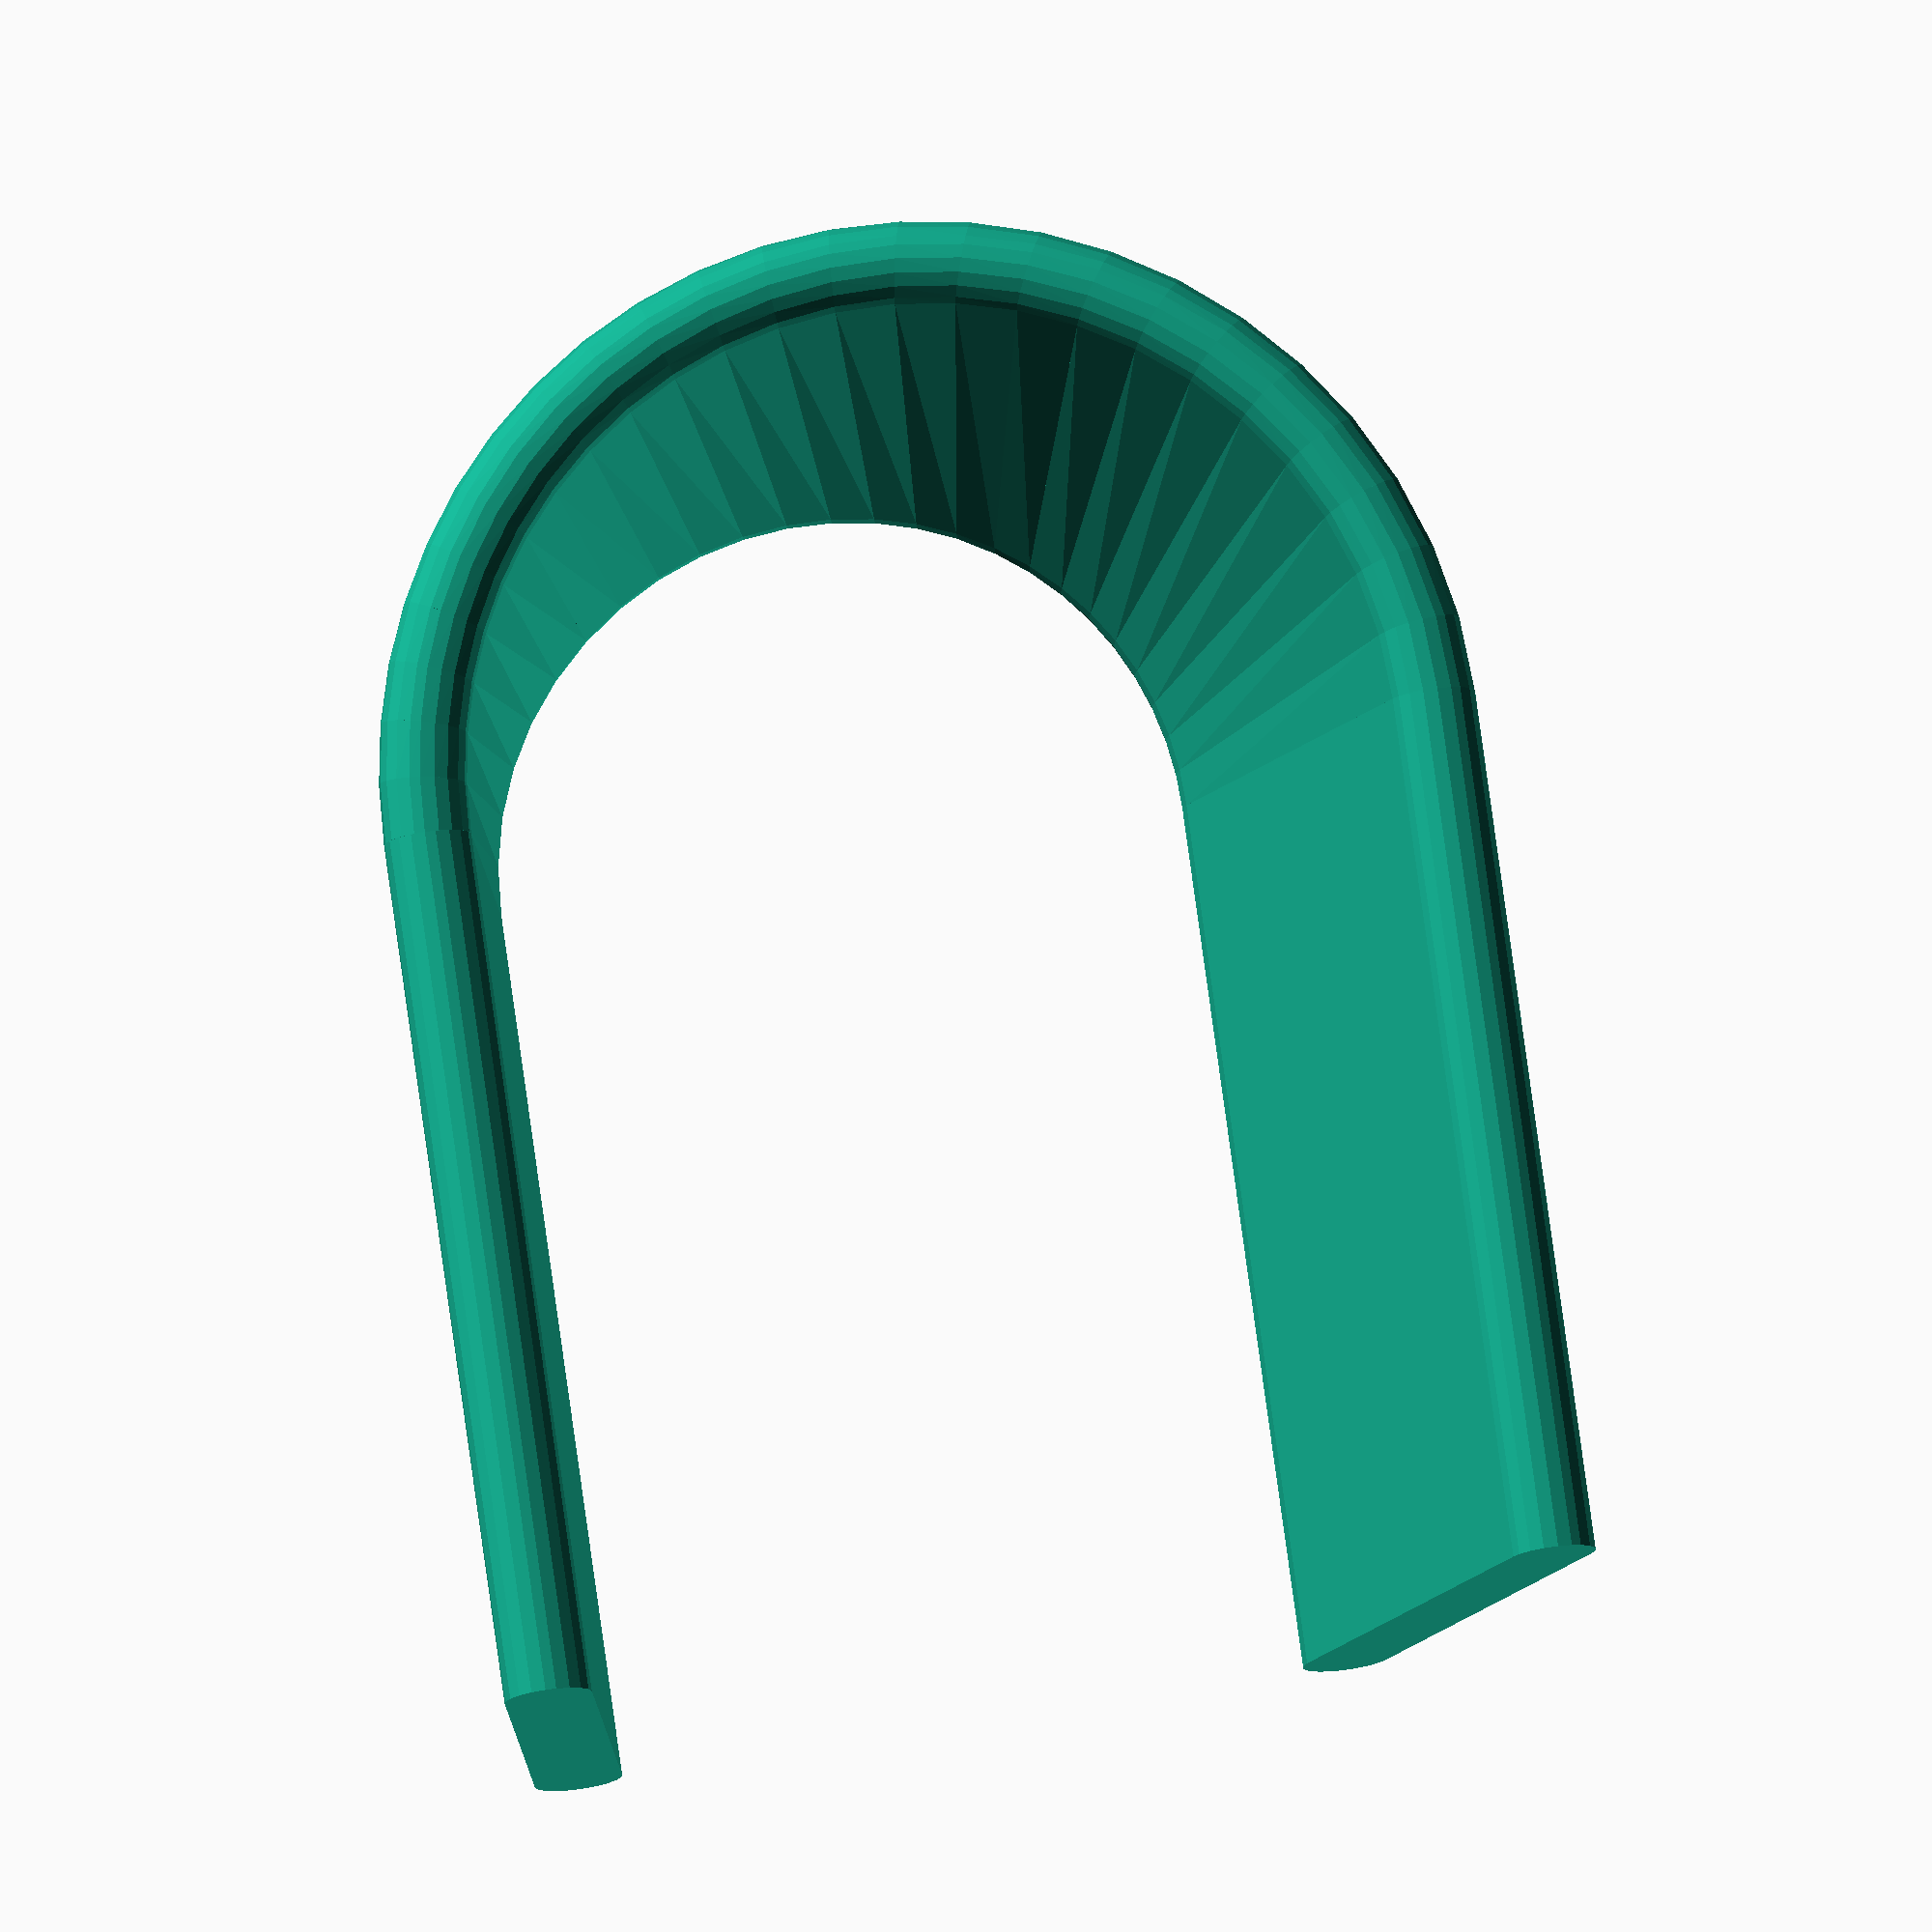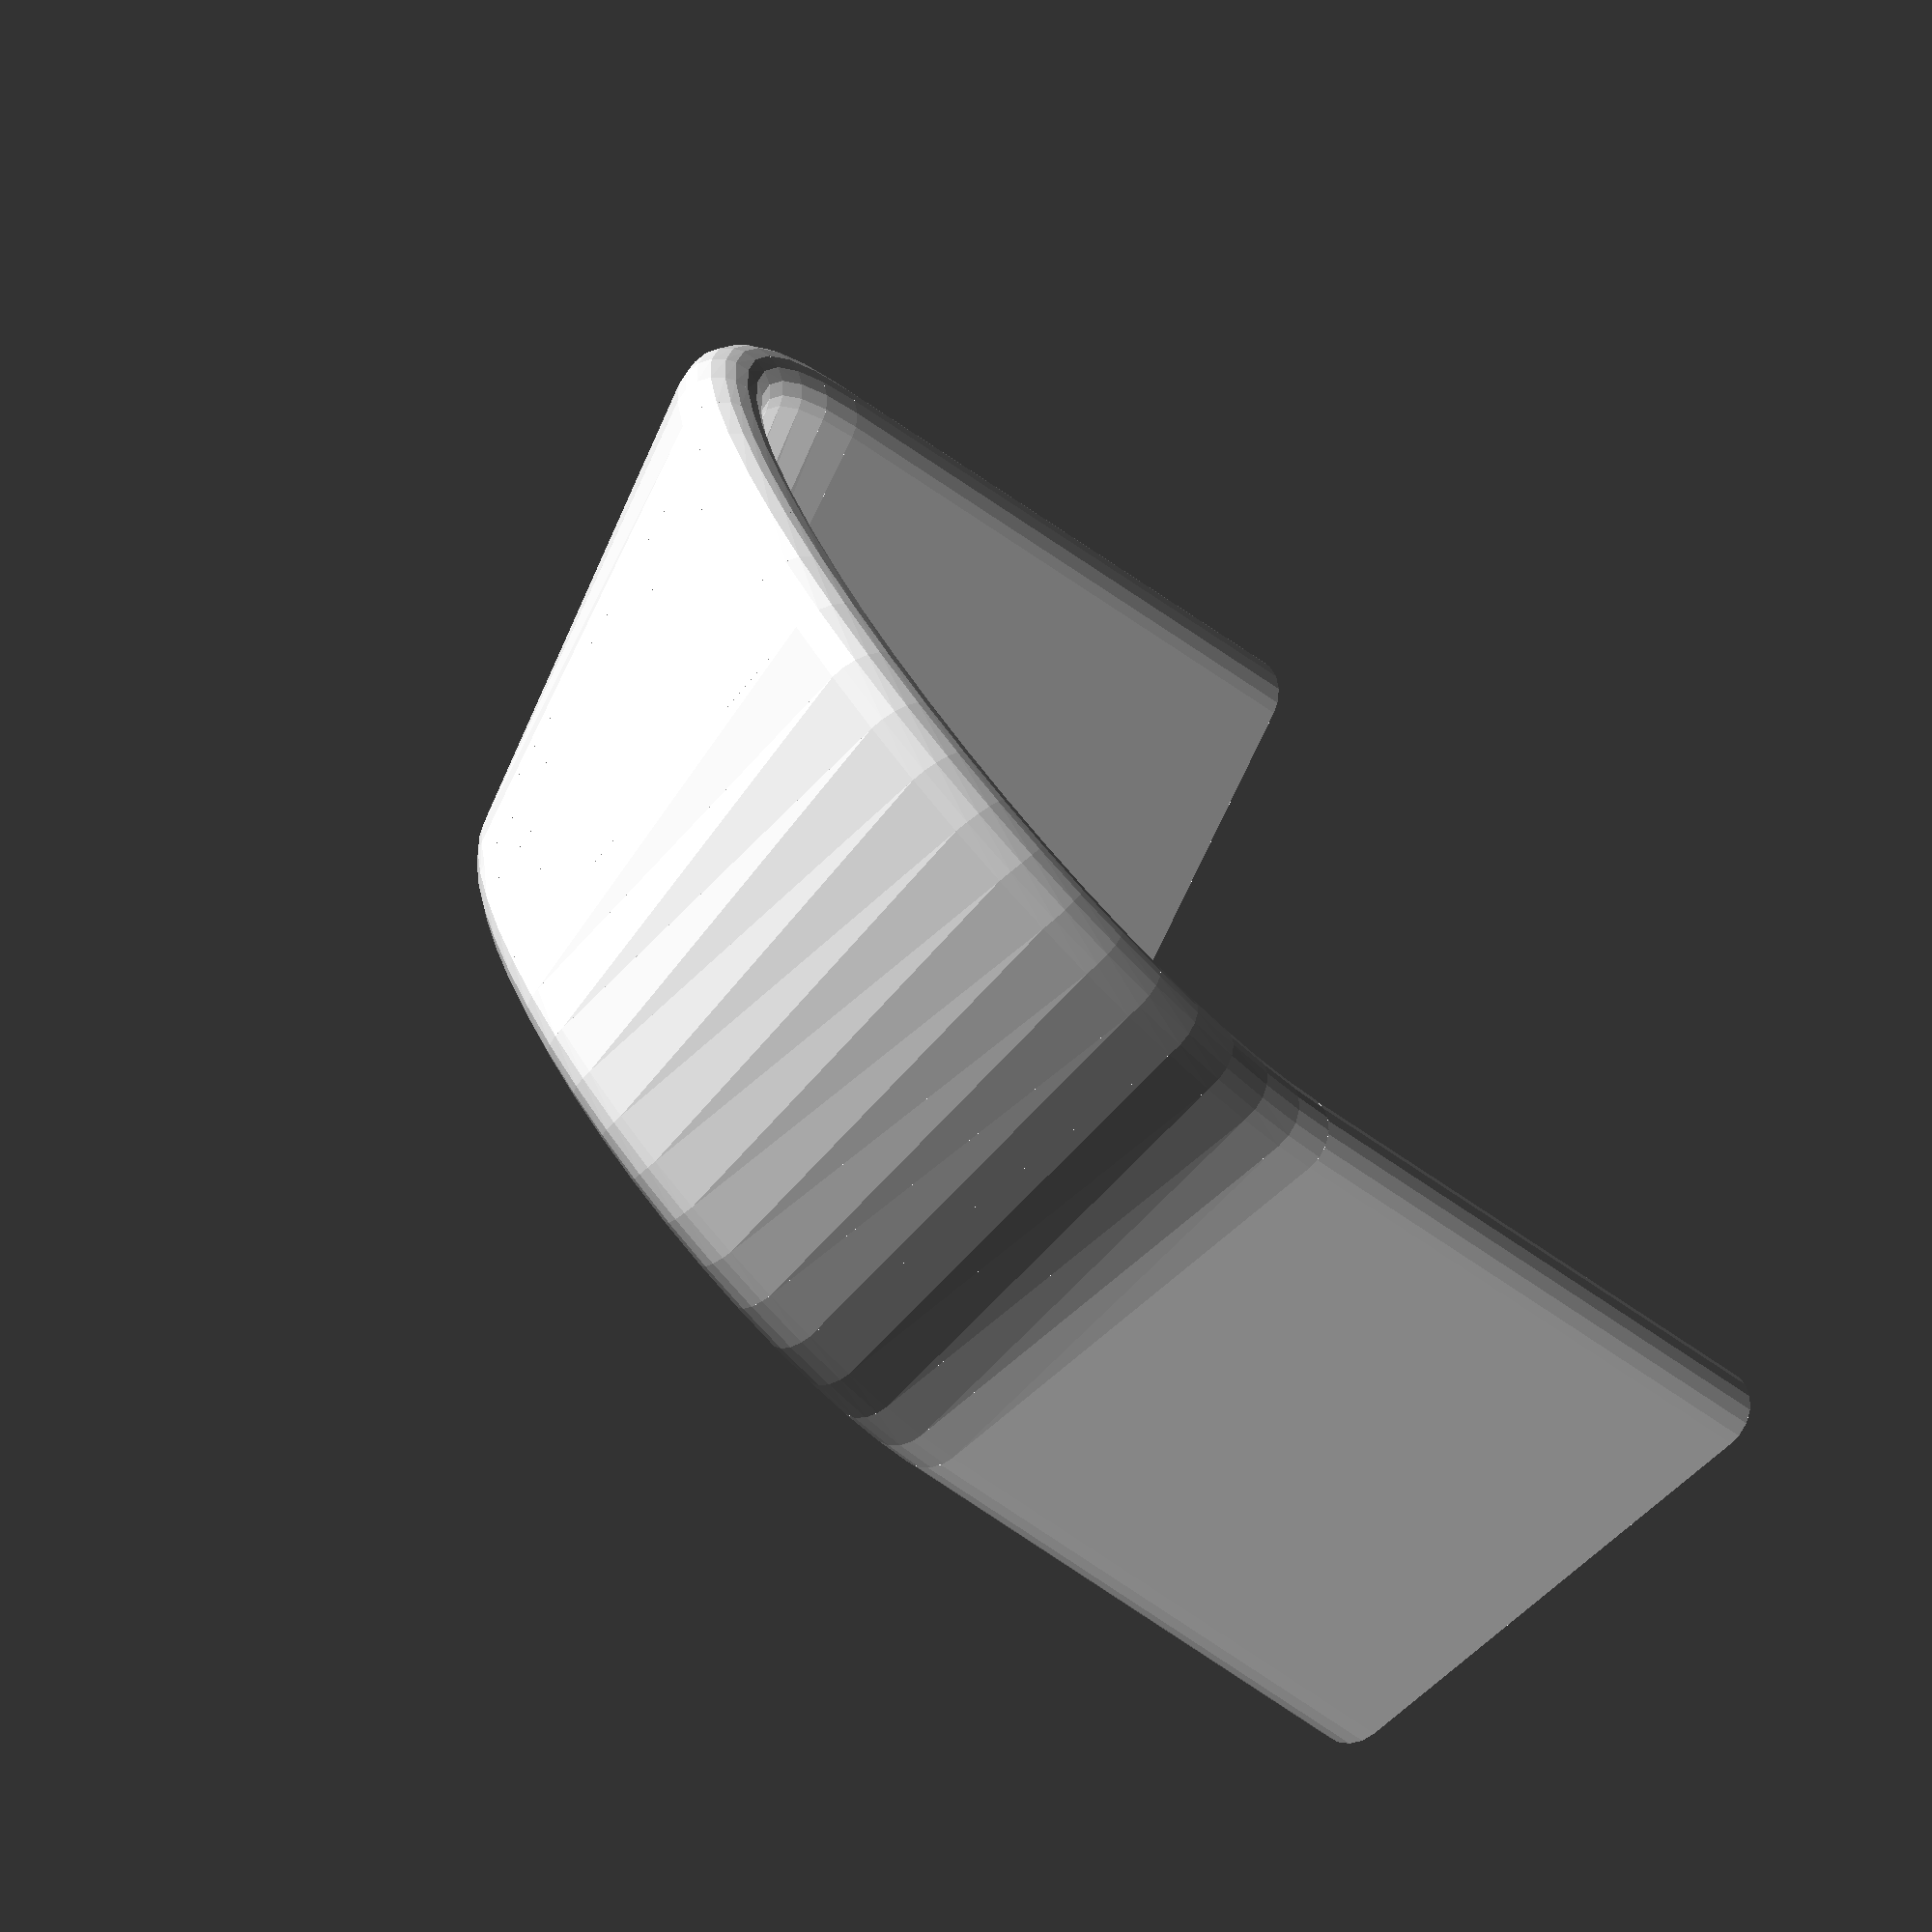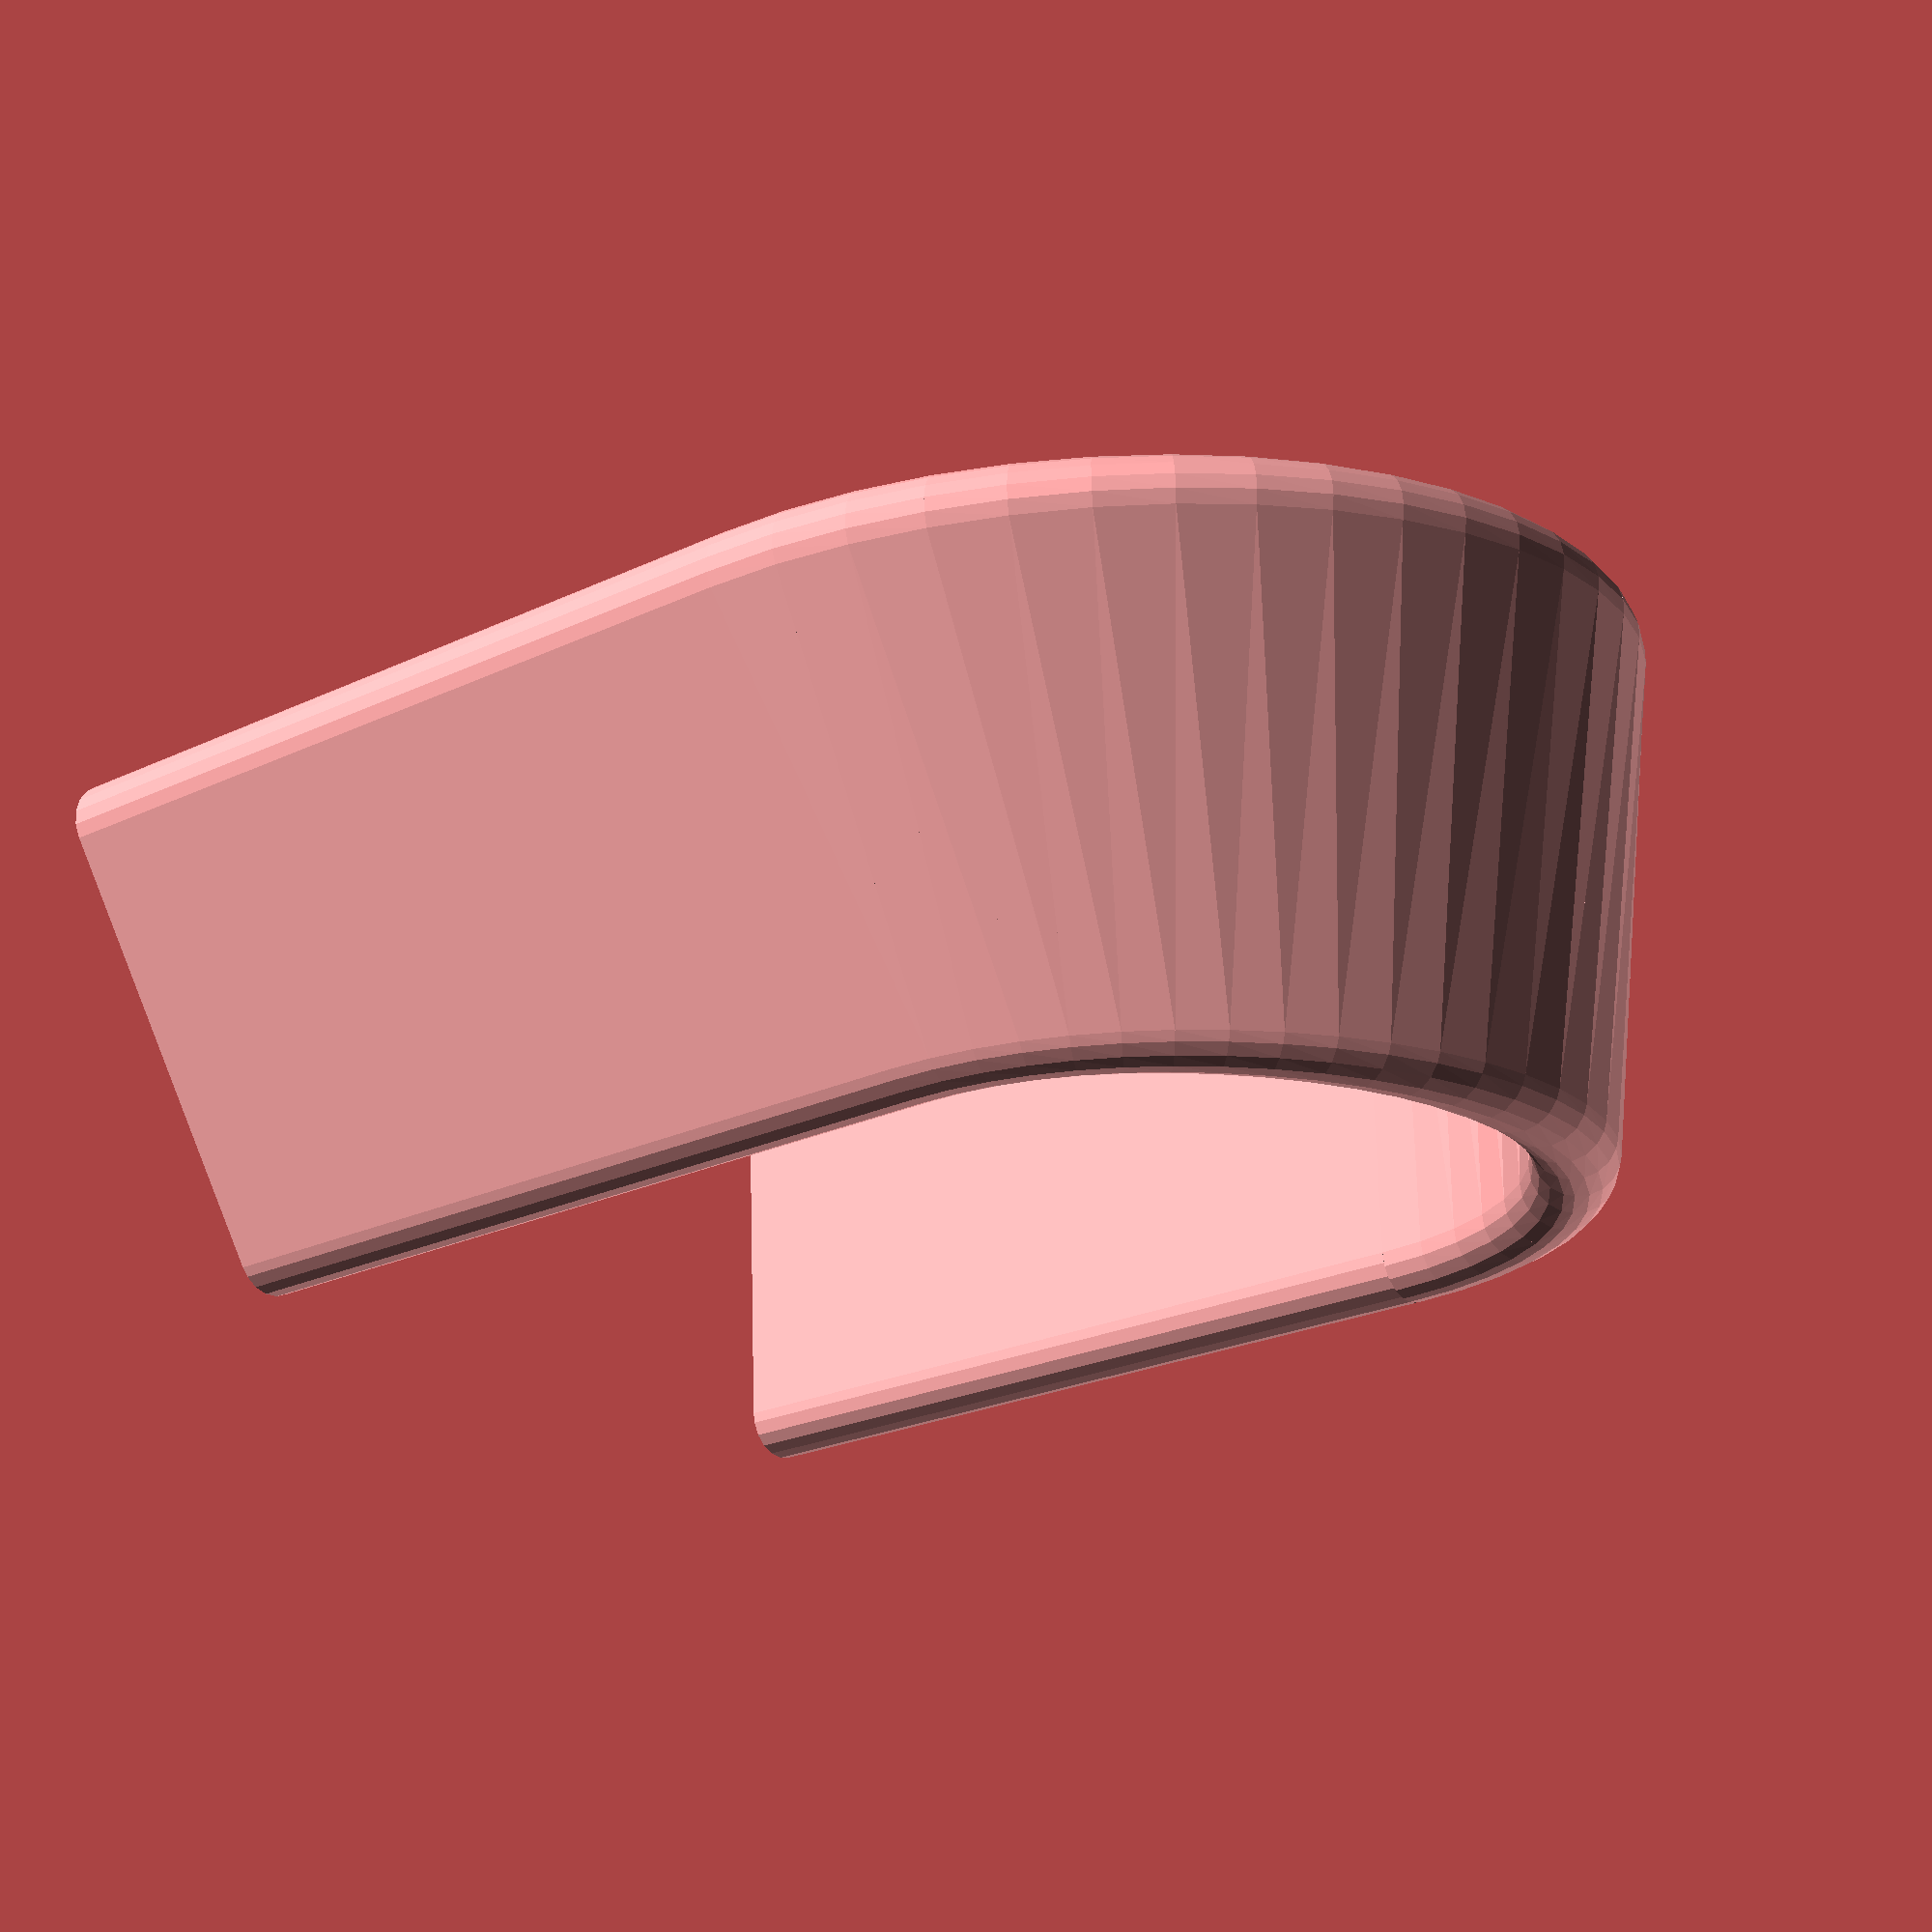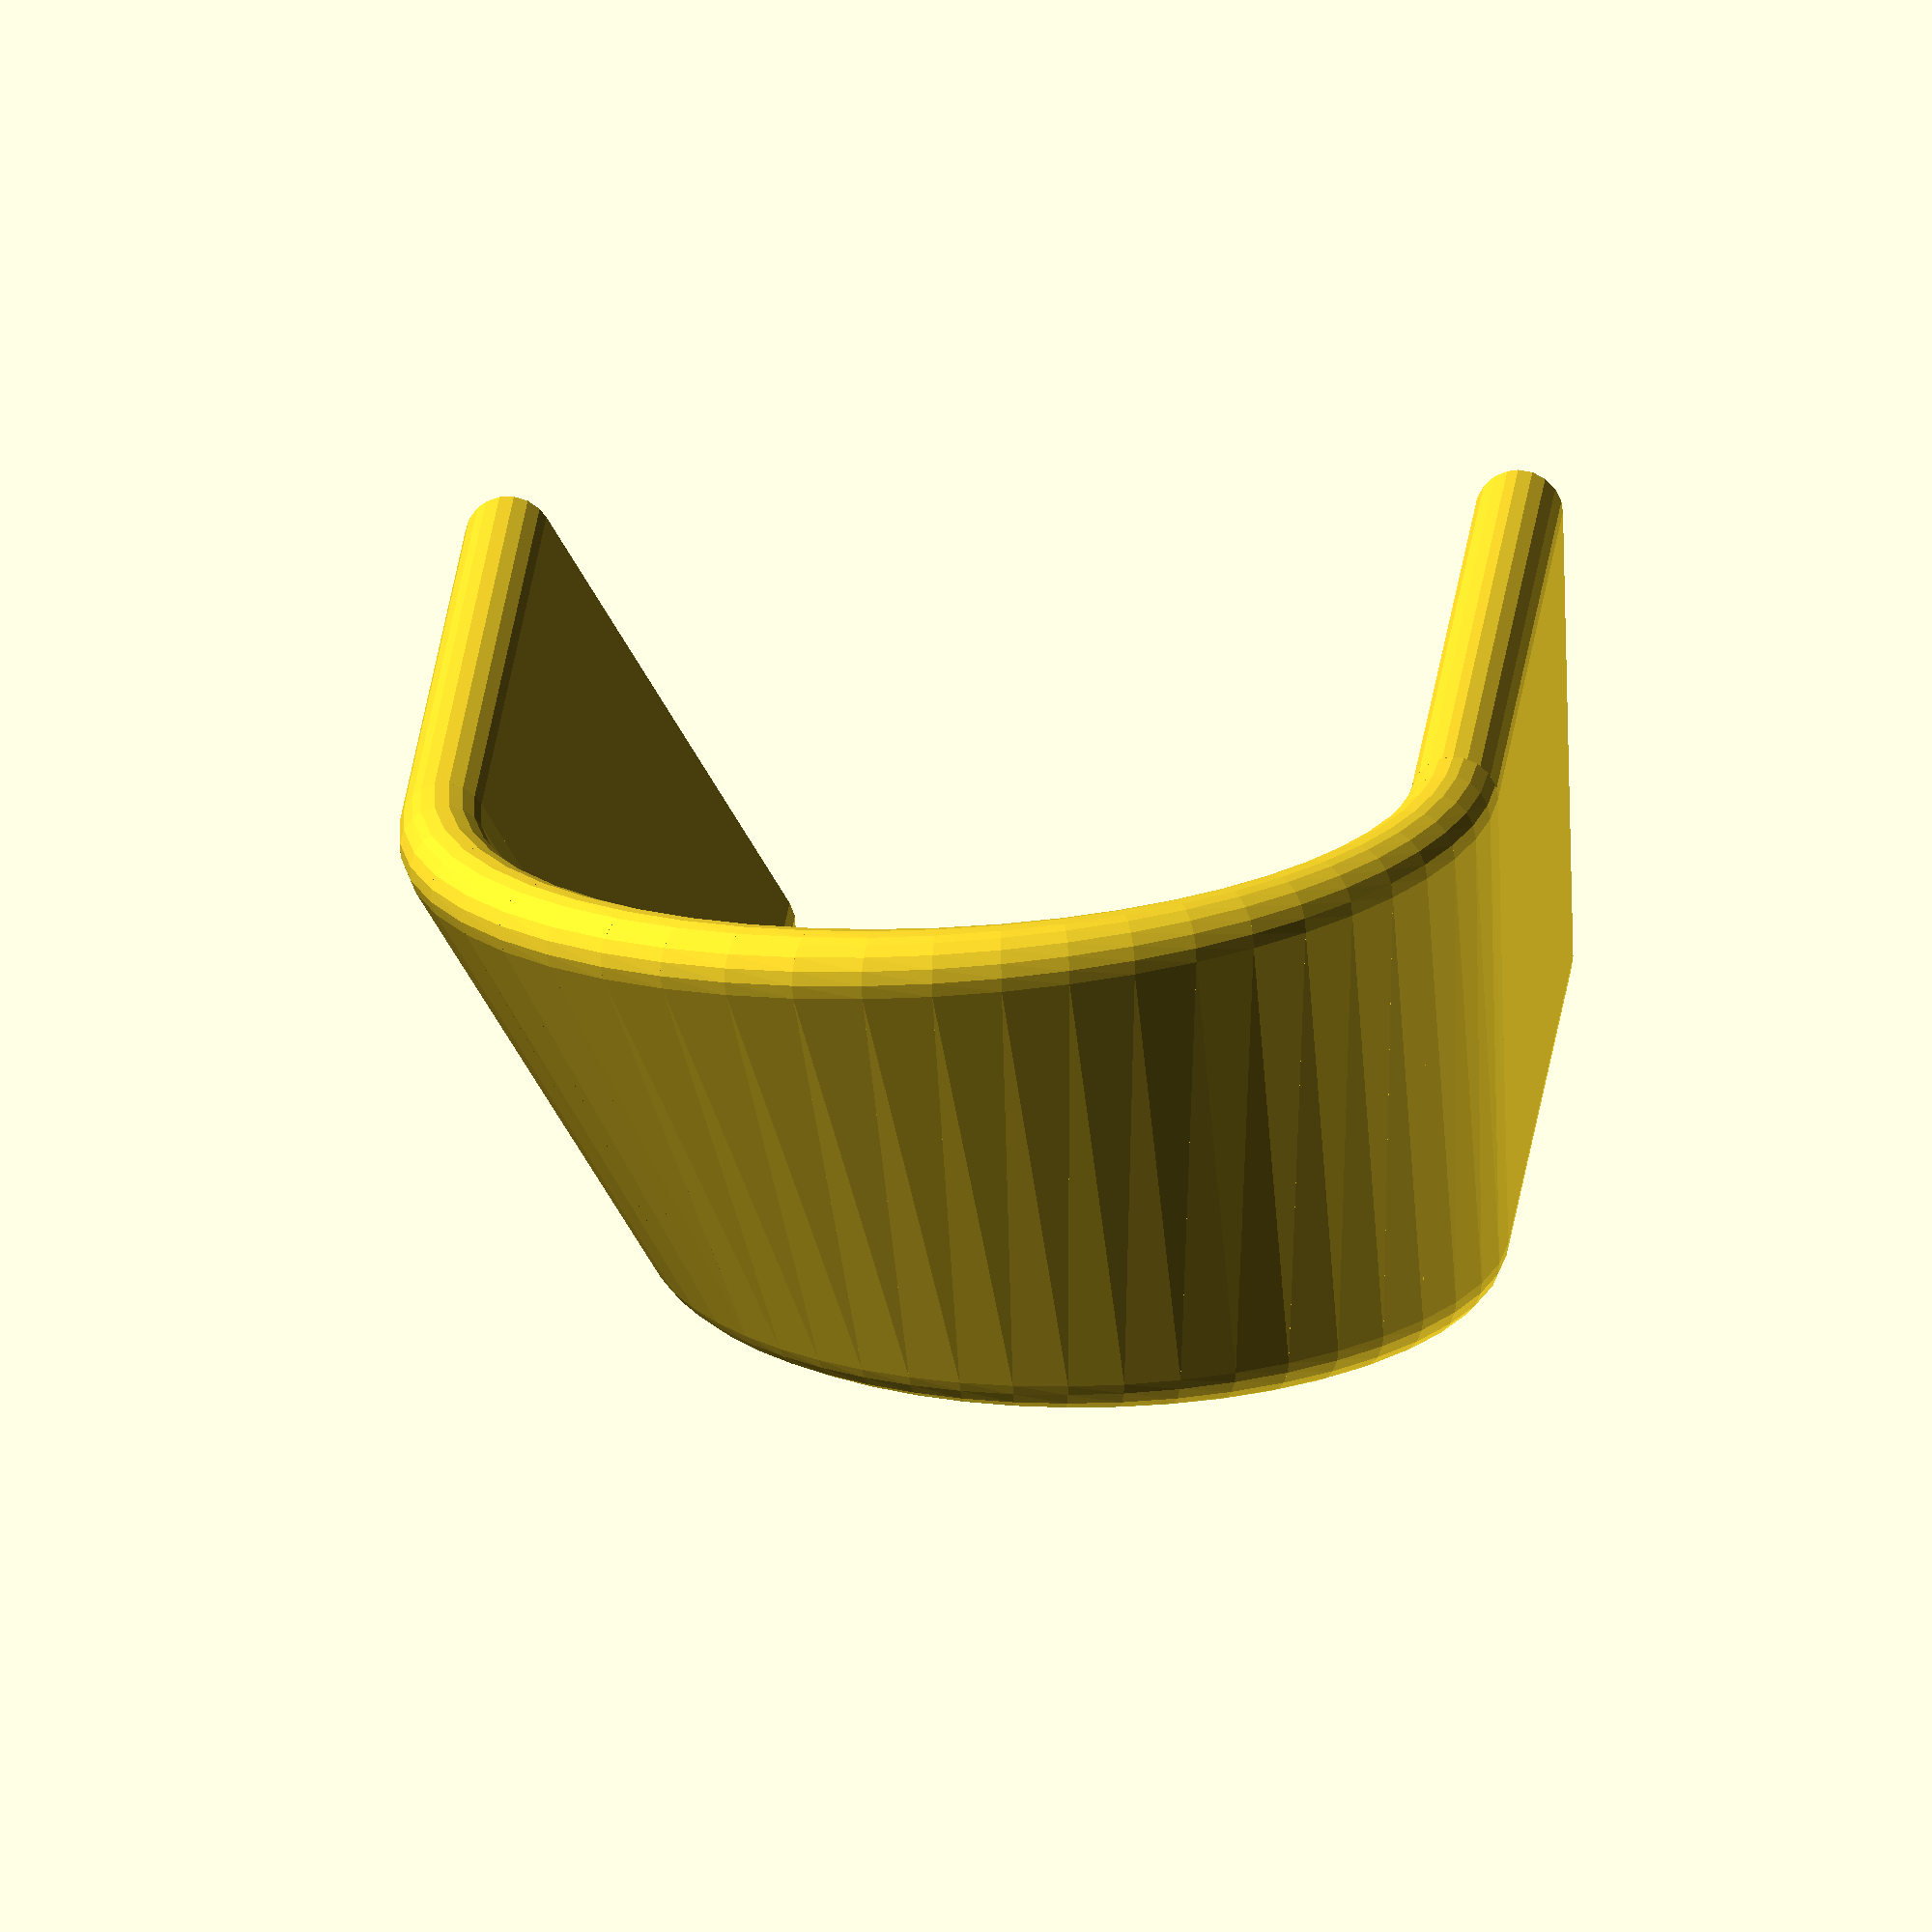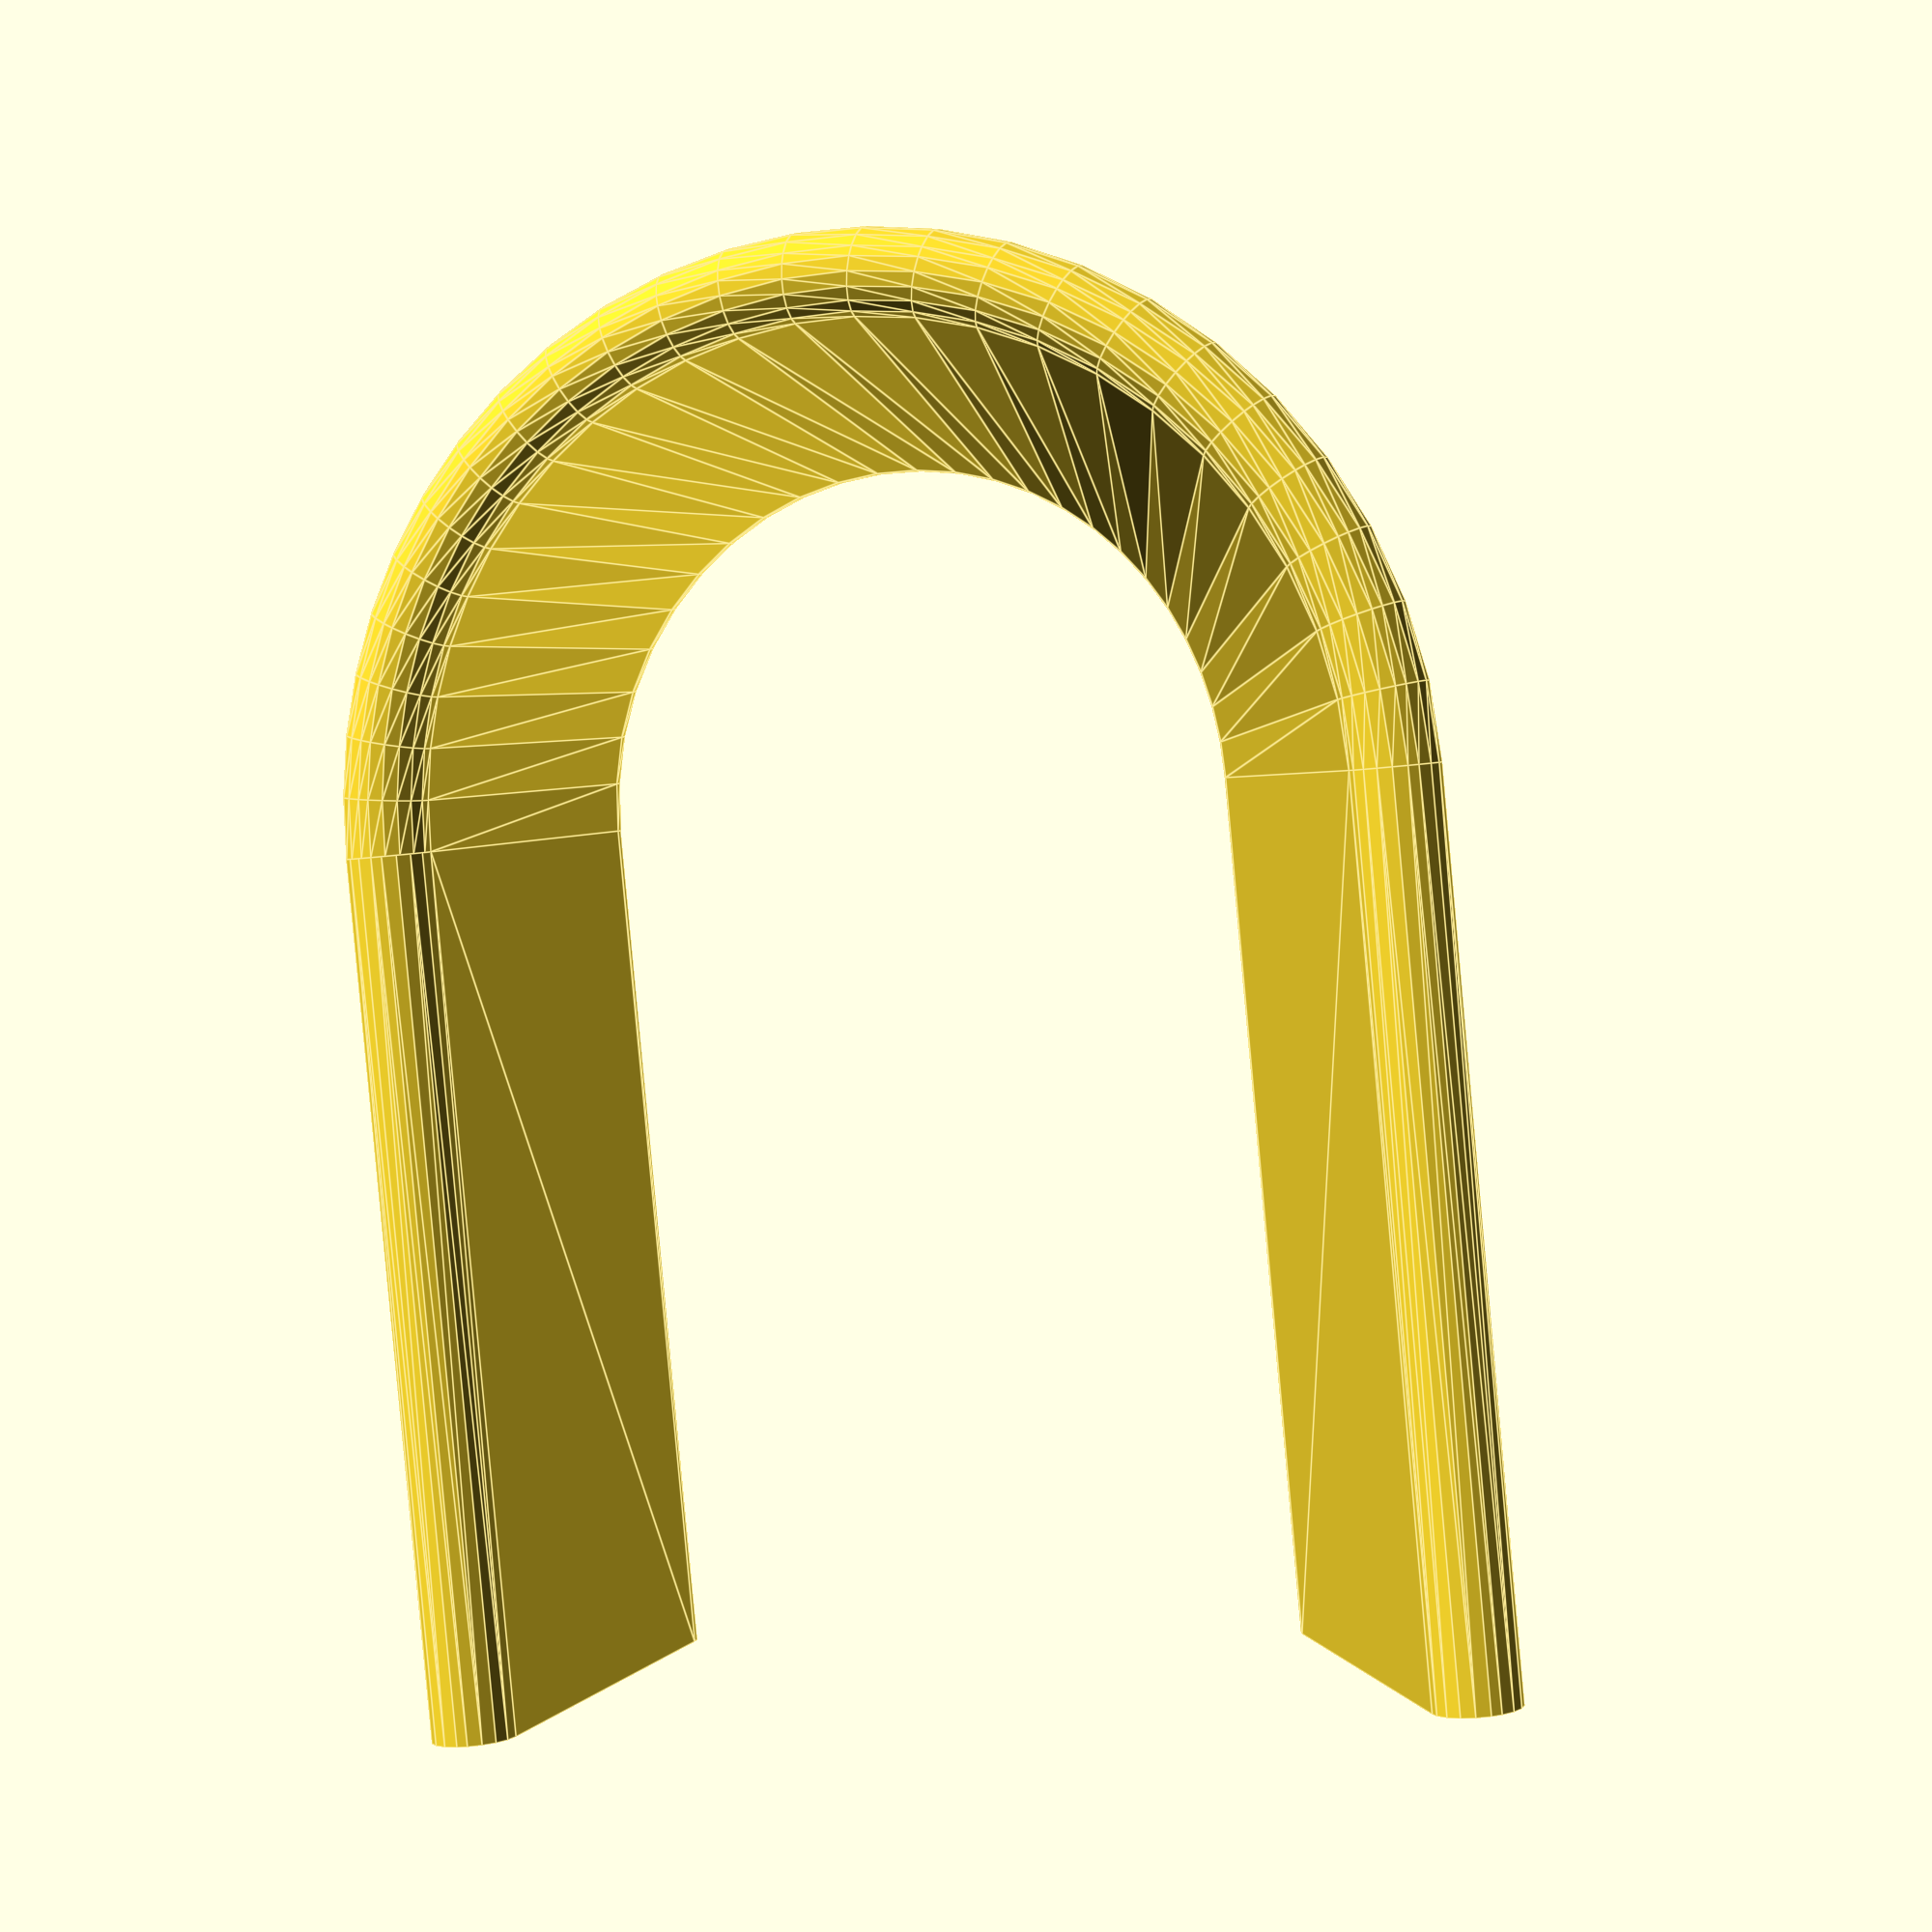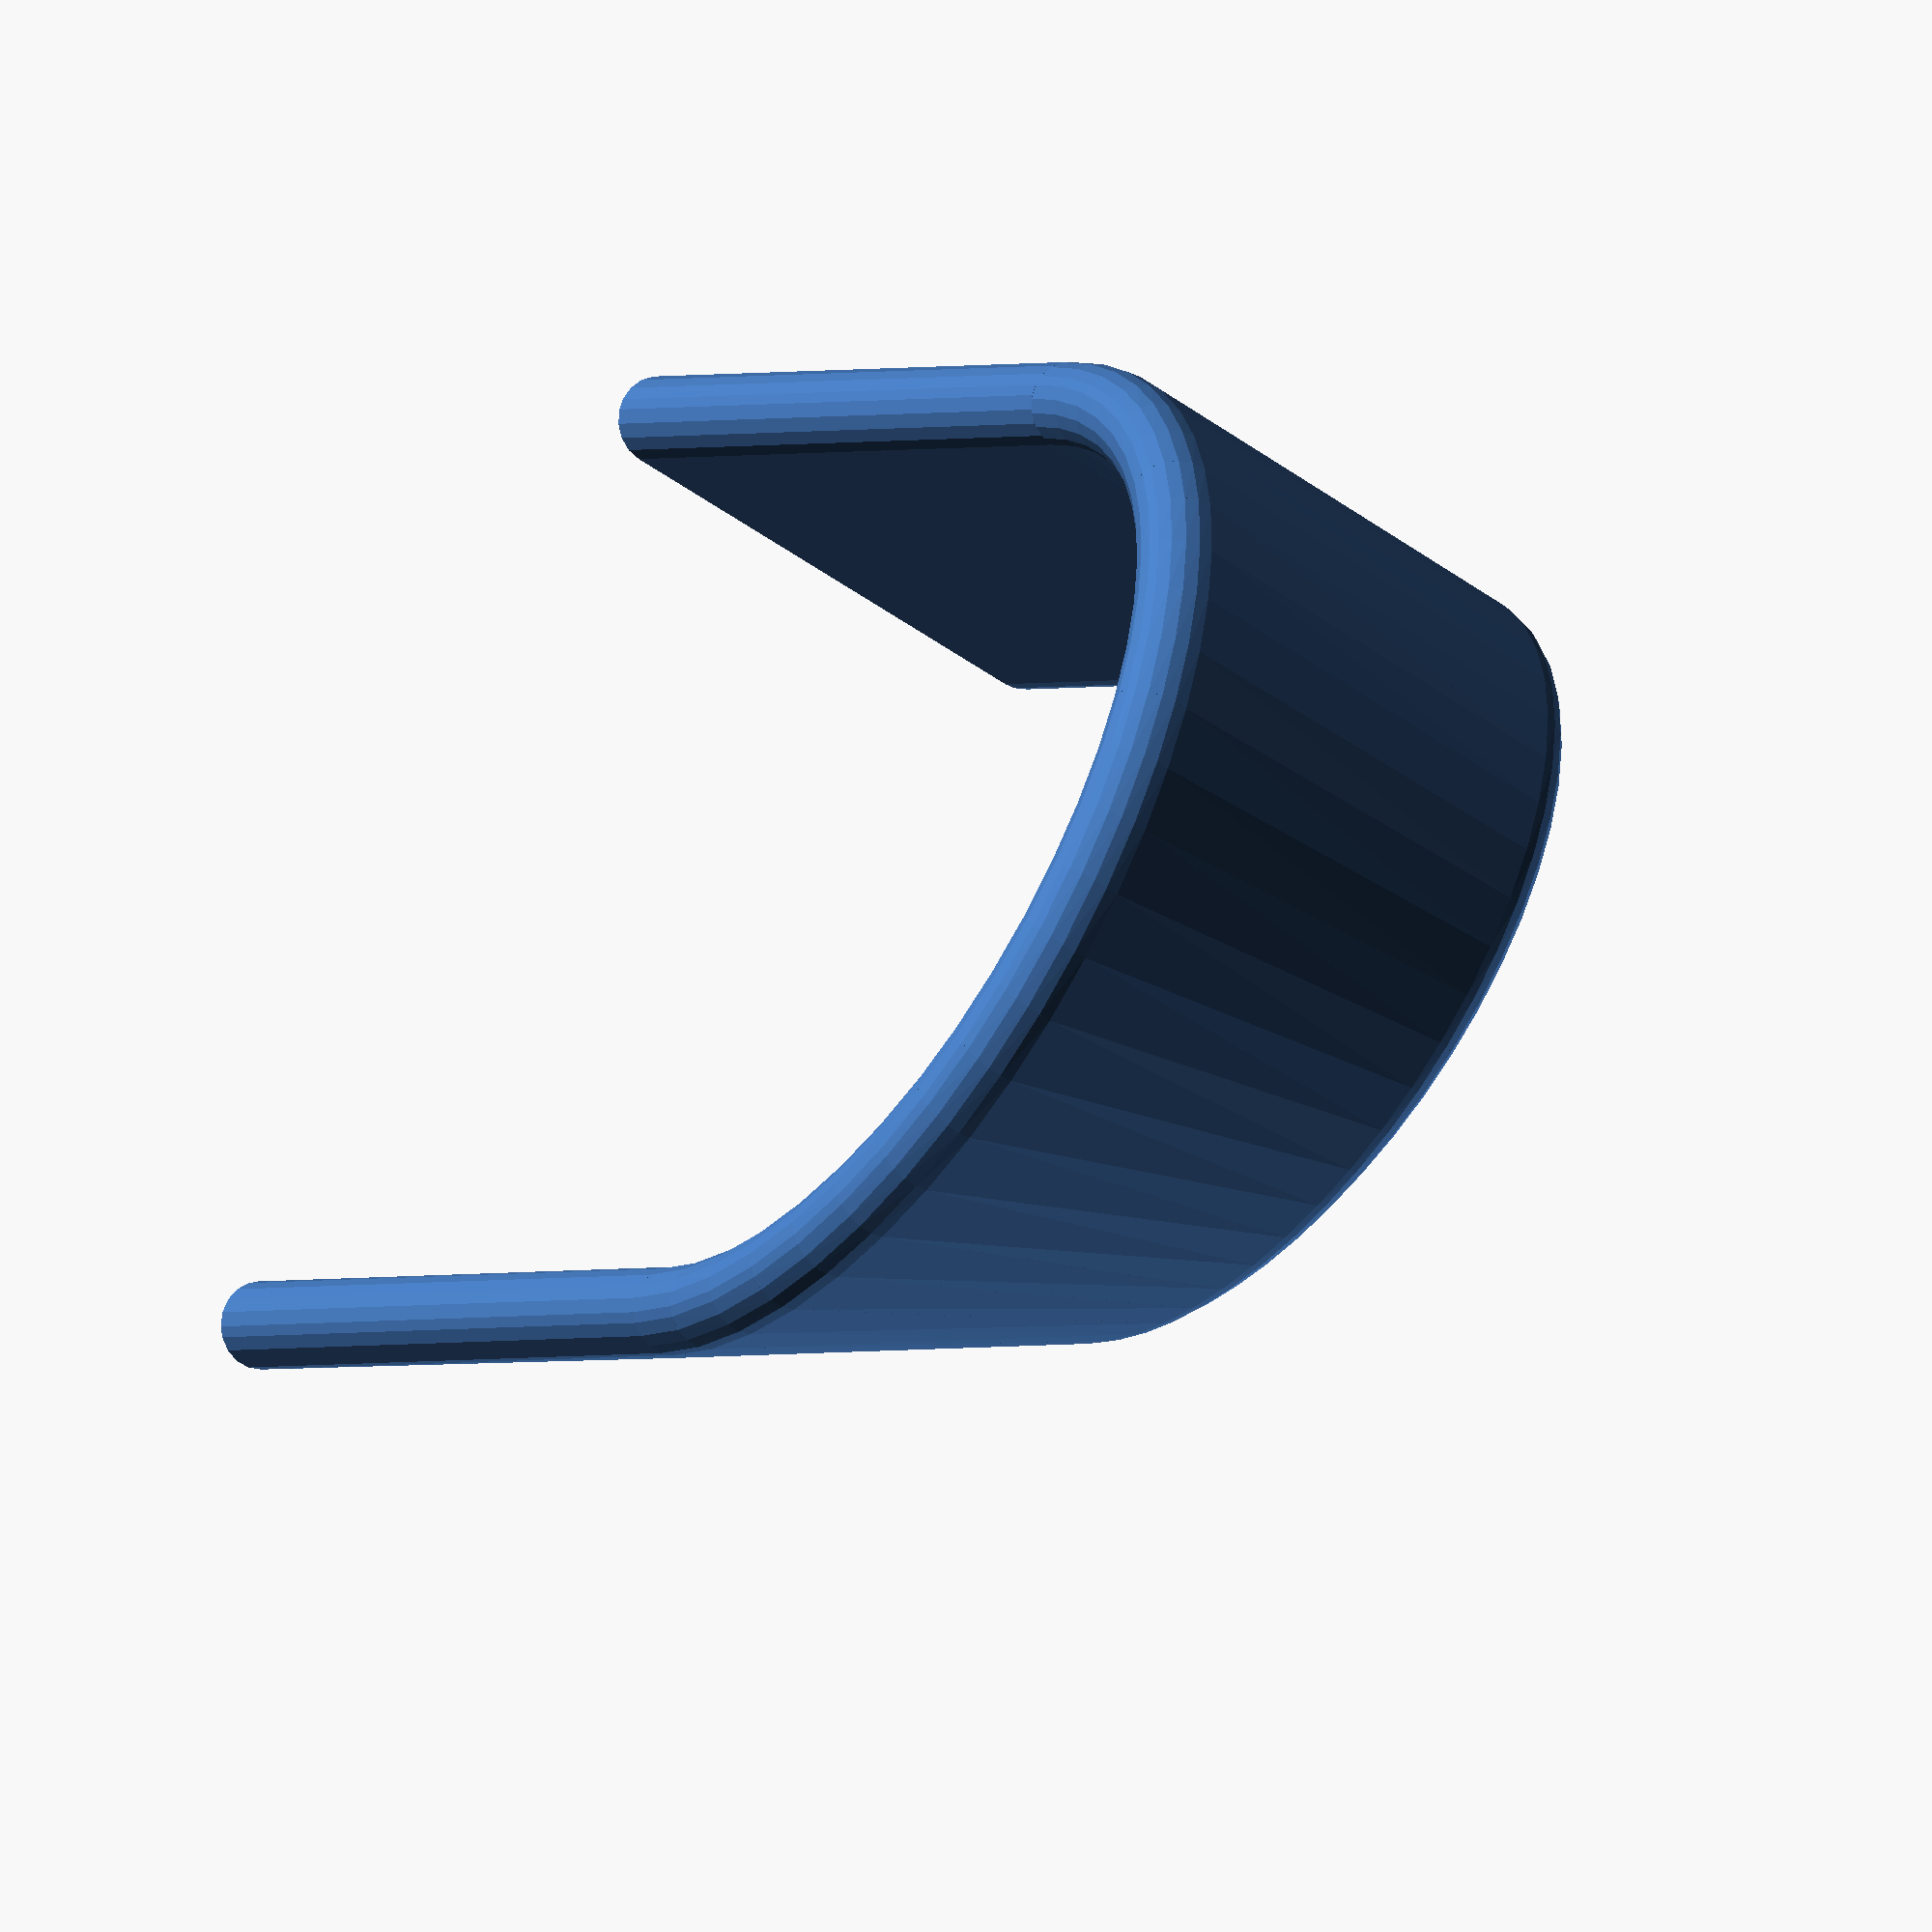
<openscad>
//clock holder reddit
$fs=1;
step=25;
ang=30;
hang=60;
height=61;
width=38;
thick=6;
translate(-[-hang,-19,-30.5-thick*.5]){

for(i=[0:1/step:1-1/step]){hull(){for(ii=[i:1/step:i+(1/step)*1.5]){
rotate([0,ii*-180,0])translate([0,0,-height/2])rotate([0,90,0])
    rotate(smooth(ii)*-ang)bar();}}}
    
rotate([0,-90,0]){hulldull([0,0,hang]){translate([-height/2,0,0])bar();}
hulldull([0,0,hang]){translate([height/2,0,0])rotate(-ang)bar();}}

}

module hulldull(p){hull(){children();translate(p)children();}}
module bar(){linear_extrude(.0001)offset(thick*.5)square([0.0001,width-thick],true);}

function clamp(a,b=0,c=1)=min(max(a,min(b,c)),max(b,c));
function smooth(a)=let(b=clamp(a))(b*b*(3-2*b));
</openscad>
<views>
elev=75.3 azim=205.2 roll=278.7 proj=o view=solid
elev=126.4 azim=122.2 roll=26.2 proj=o view=solid
elev=199.0 azim=178.0 roll=139.7 proj=p view=solid
elev=357.4 azim=16.4 roll=94.4 proj=o view=solid
elev=12.4 azim=254.3 roll=289.7 proj=p view=edges
elev=285.1 azim=301.0 roll=24.6 proj=o view=solid
</views>
